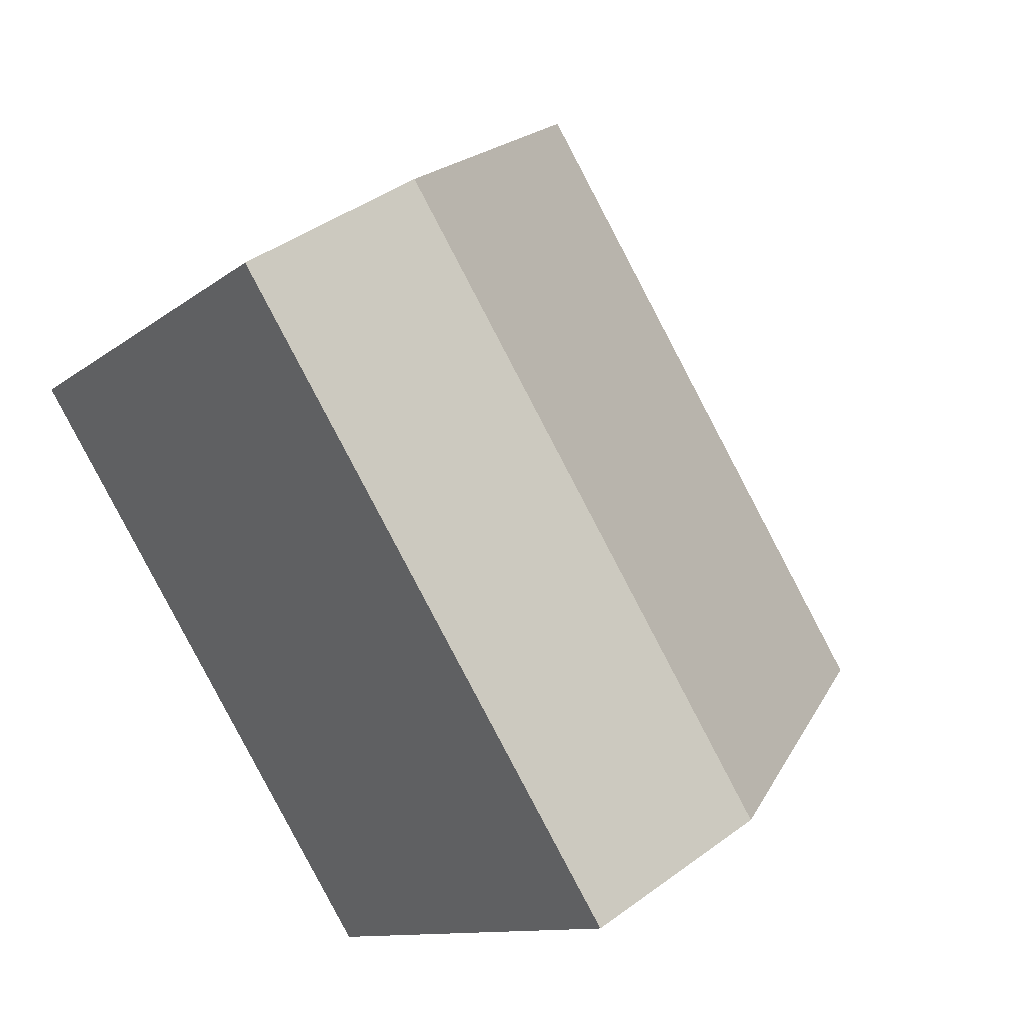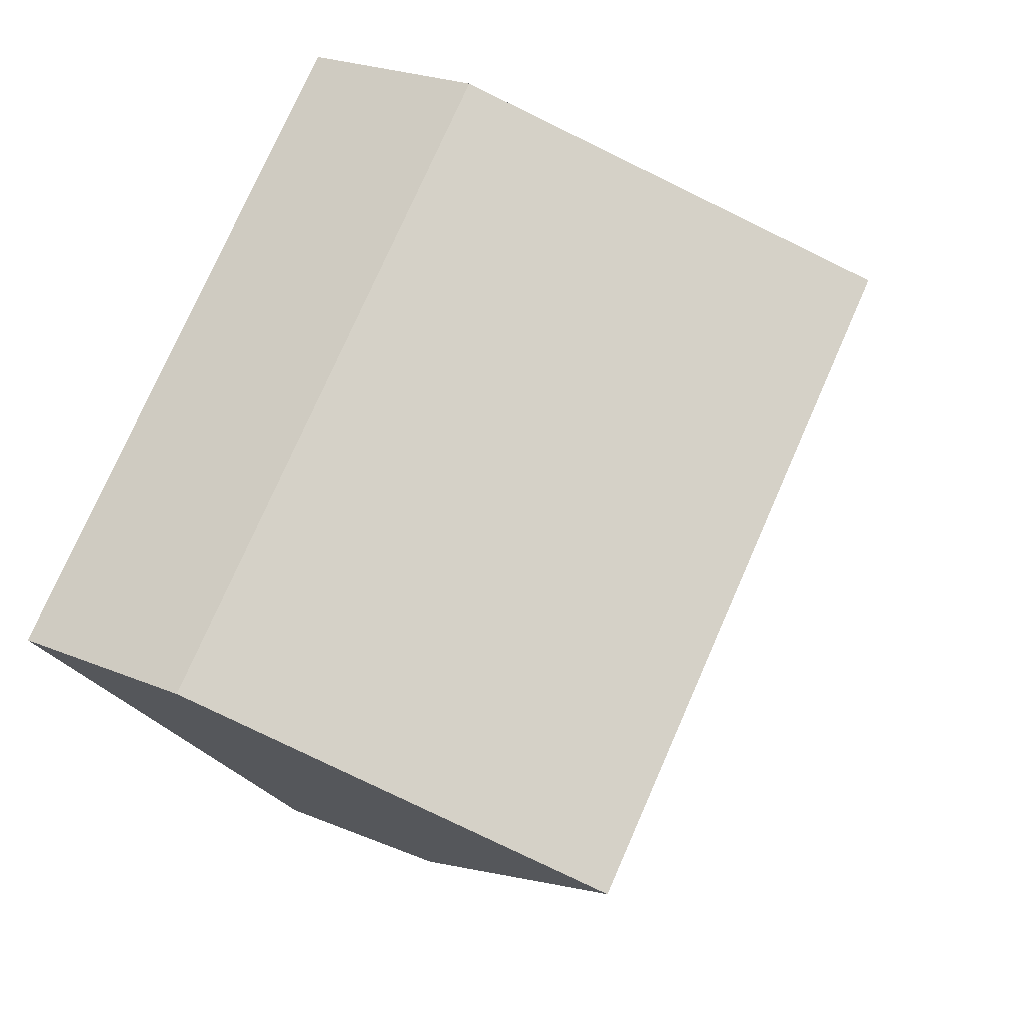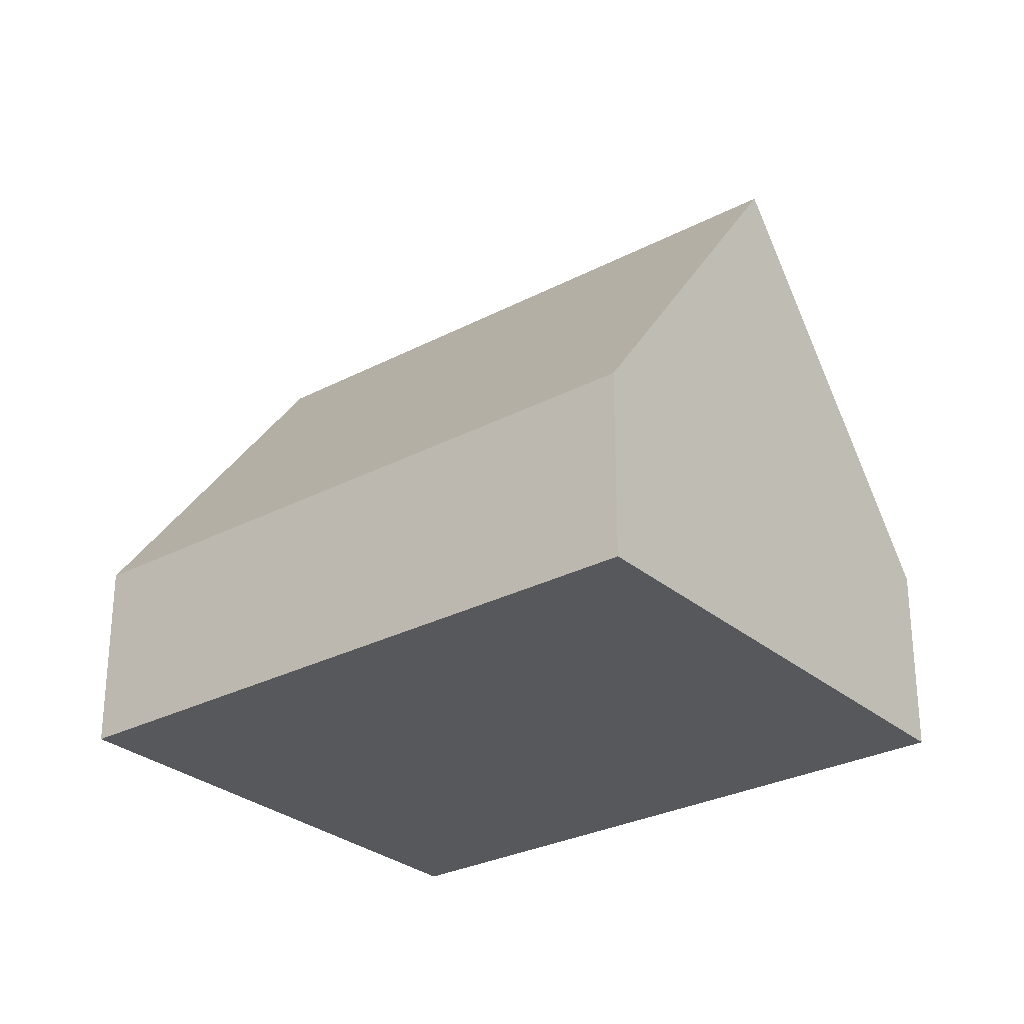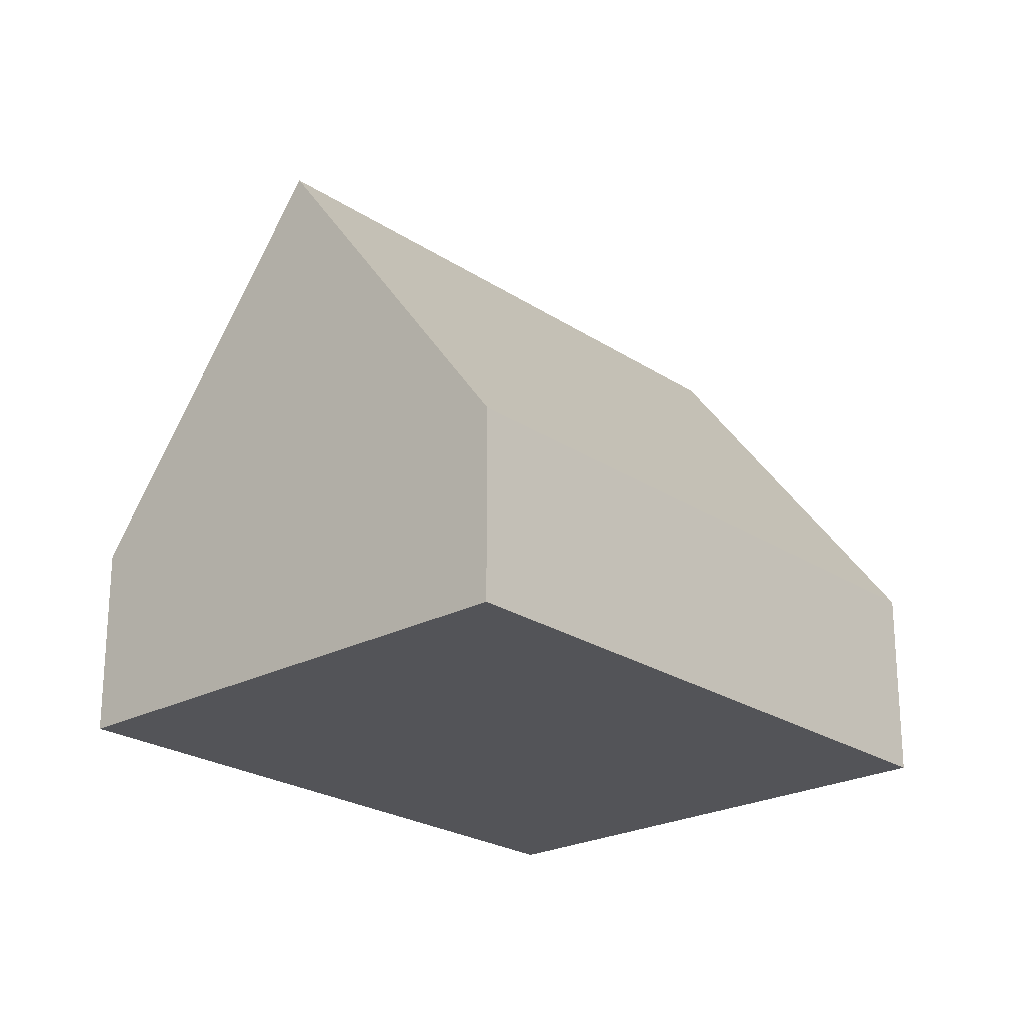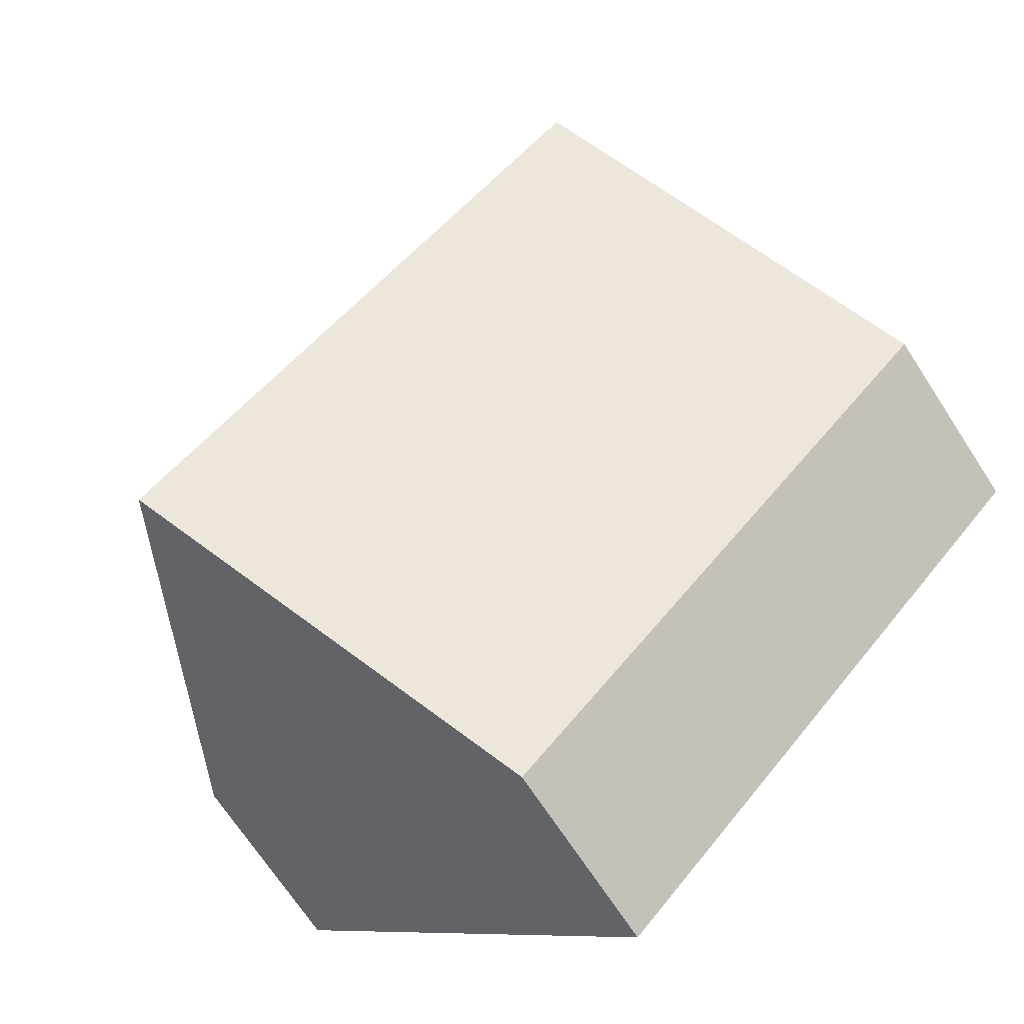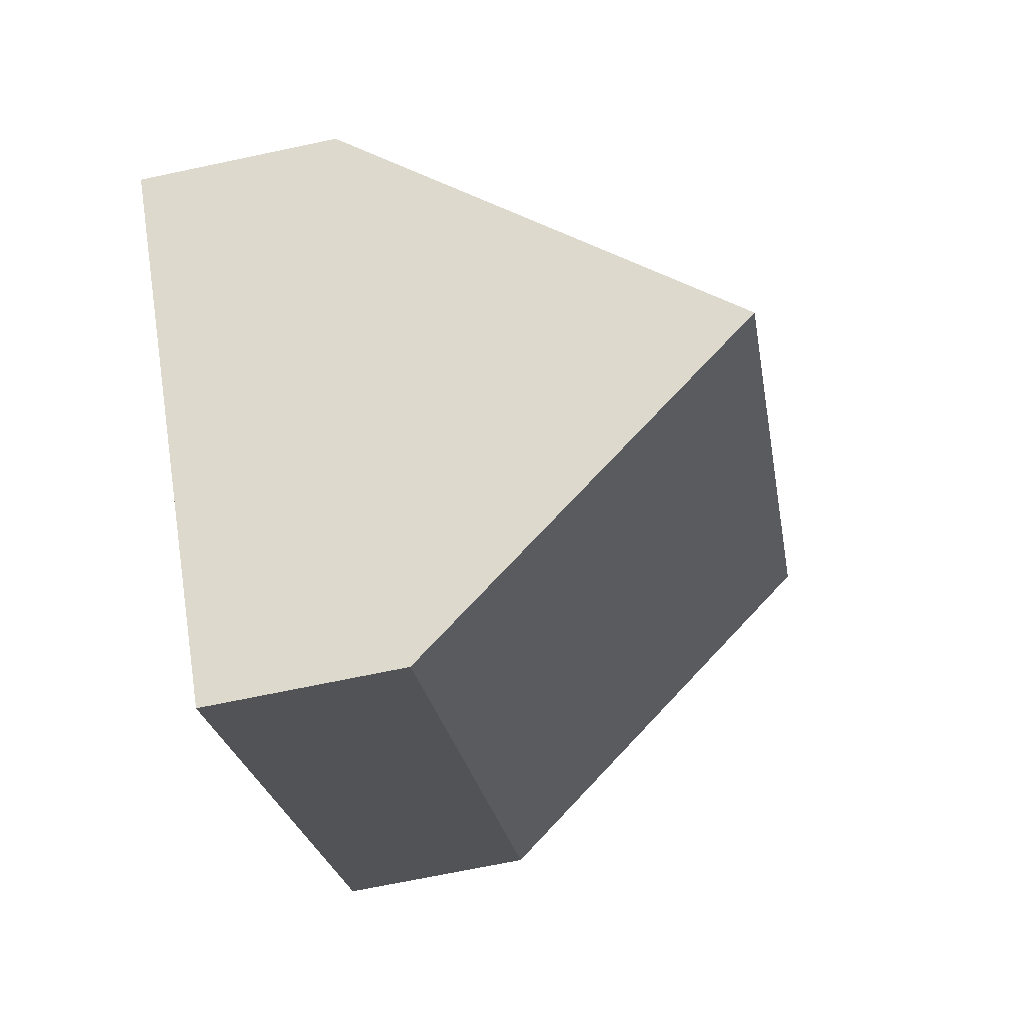
<metadata>
{"format":"obj","ext":"obj","renderer":"f3d","projection":"perspective","resolution":1024,"background":"white","views":[{"elev":42.2,"azim":48.5,"up":"+Z"},{"elev":24.1,"azim":124.8,"up":"+Z"},{"elev":-28.5,"azim":83.8,"up":"+Y"},{"elev":-23.4,"azim":177.4,"up":"+Y"},{"elev":-69.7,"azim":-146.9,"up":"+Z"},{"elev":-68.5,"azim":102.0,"up":"+Z"}]}
</metadata>
<code>
v  3.096 8.768 3.052
v  13.74 3.082 -1.555
v  10.65 8.768 -4.607
v  6.192 3.083 6.103
v  0 3.083 1.888e-16
v  7.55 3.083 -7.659
v  7.55 4.69e-16 -7.659
v  0 0 0
v  3.096 -1.869e-16 3.052
v  6.192 -3.737e-16 6.103
v  13.74 9.522e-17 -1.555
v  10.65 2.821e-16 -4.607
g defaultobject
f 1 2 3
f 2 1 4
f 5 3 6
f 3 5 1
f 7 5 6
f 5 7 8
f 8 1 5
f 1 8 4
f 4 8 9
f 4 9 10
f 10 2 4
f 2 10 11
f 2 6 3
f 6 2 7
f 7 2 12
f 12 2 11
f 12 8 7
f 8 12 9
f 9 12 11
f 9 11 10

</code>
